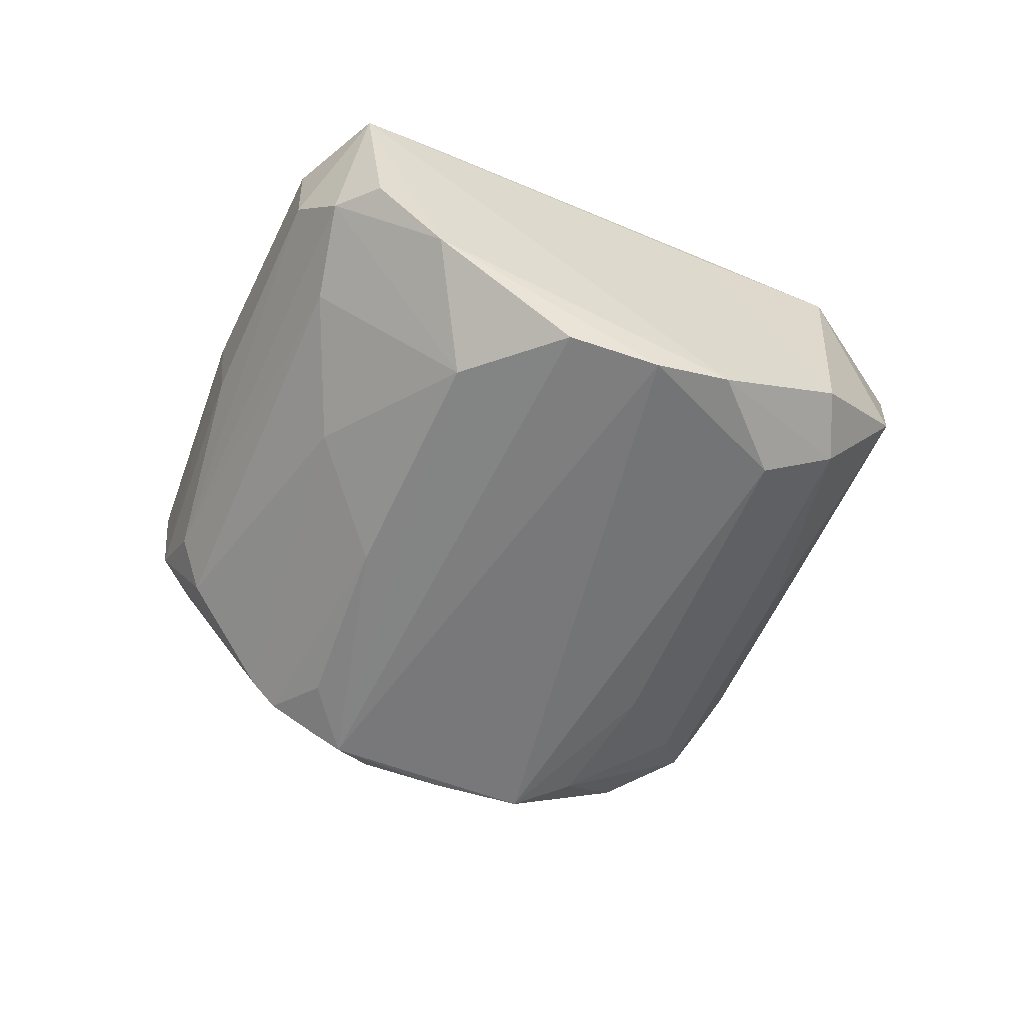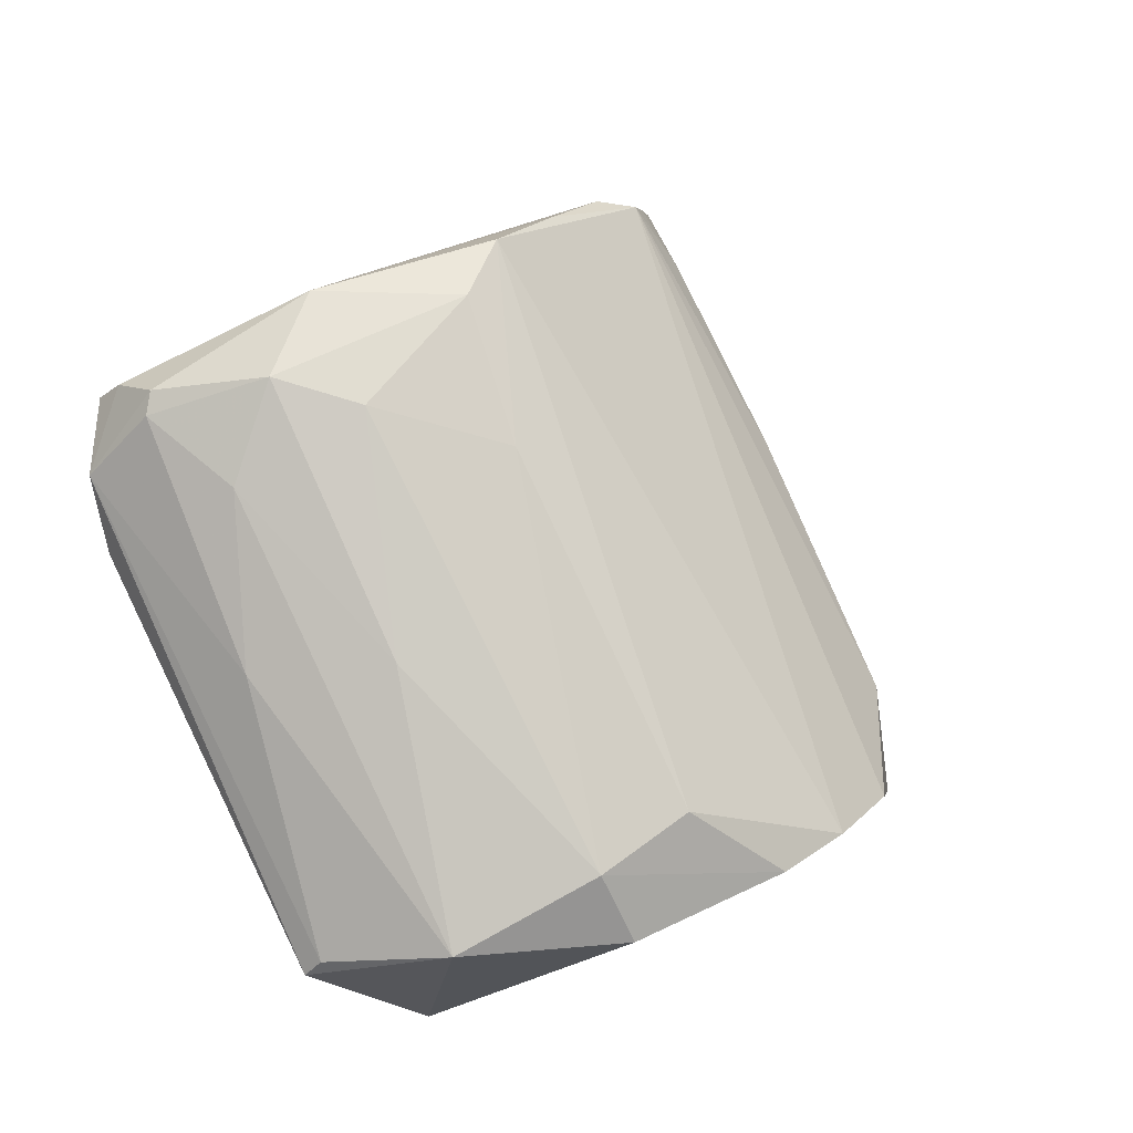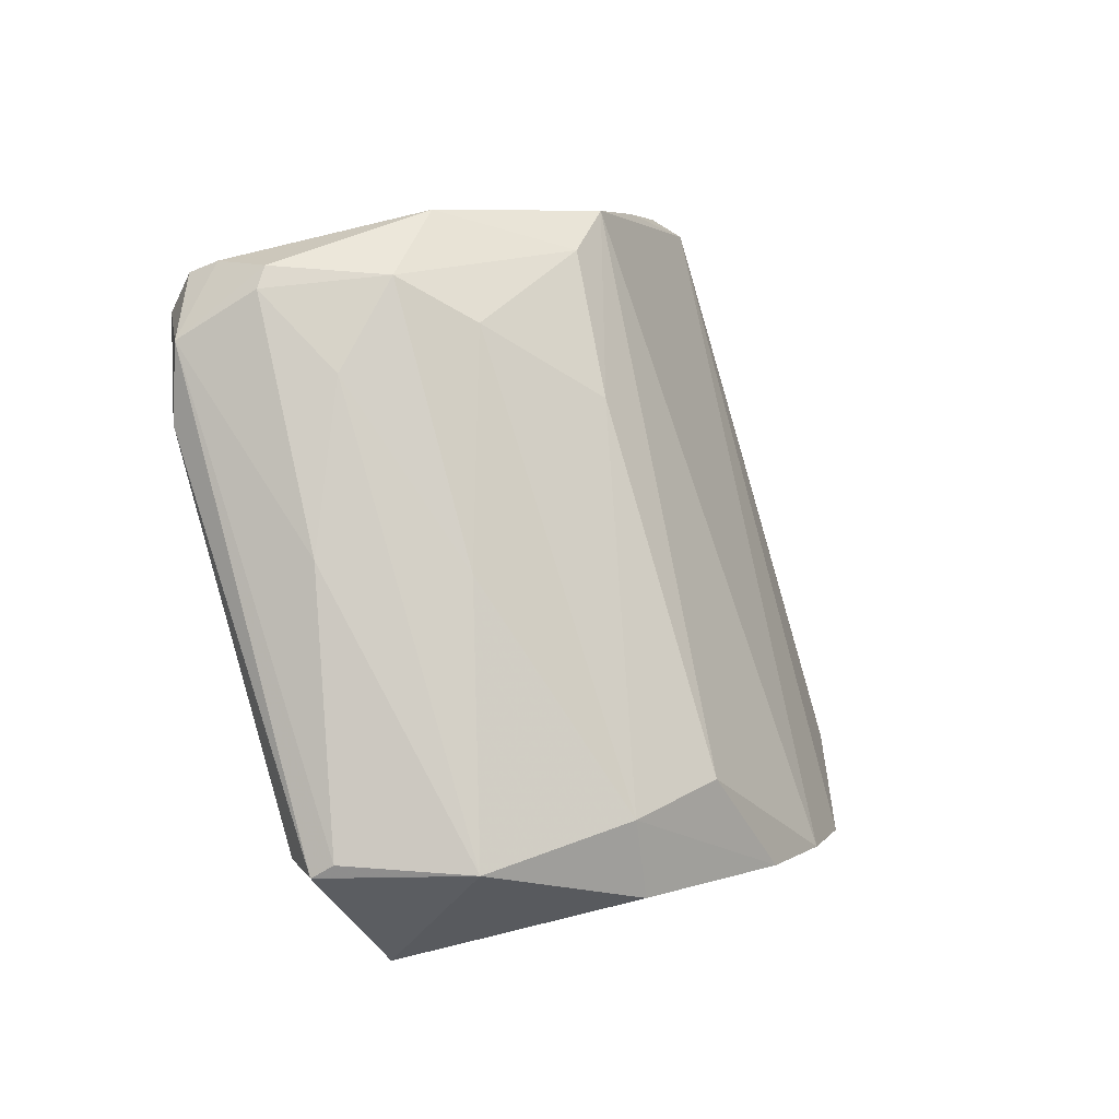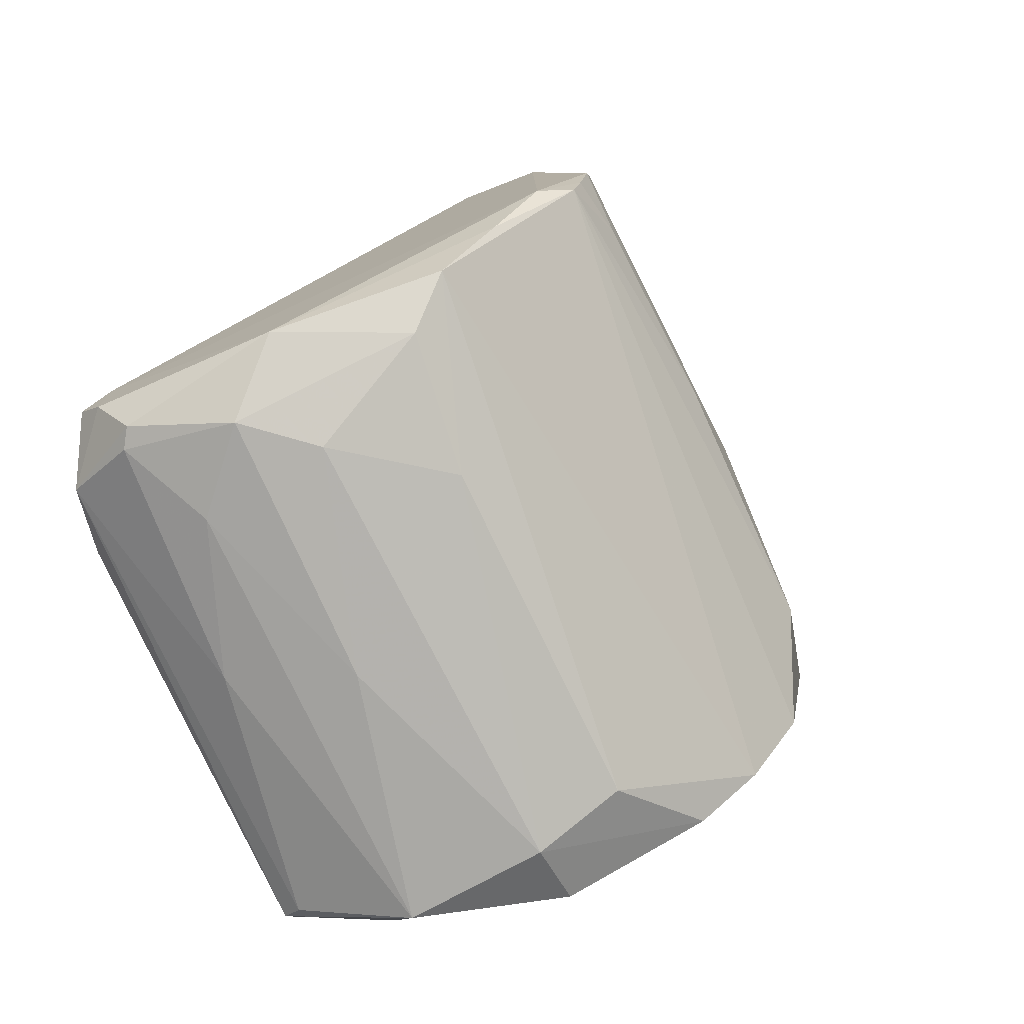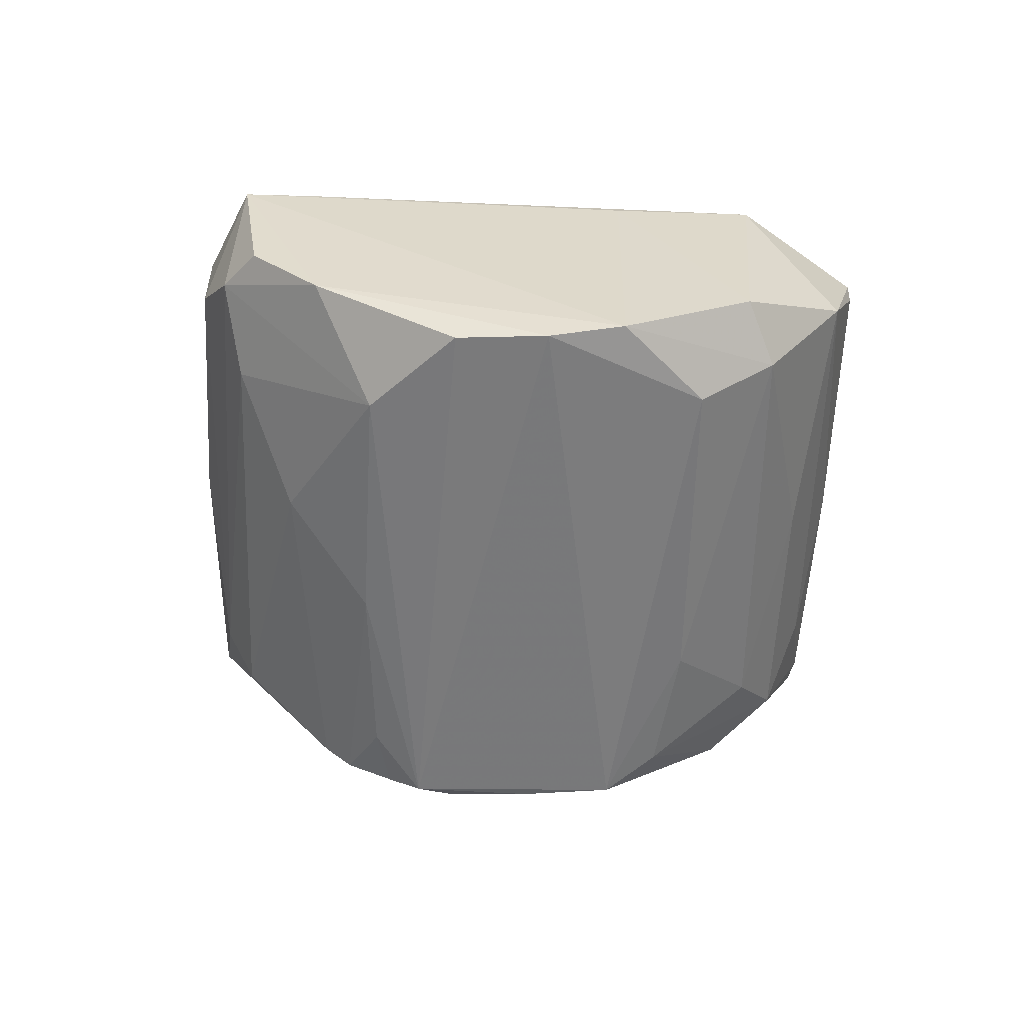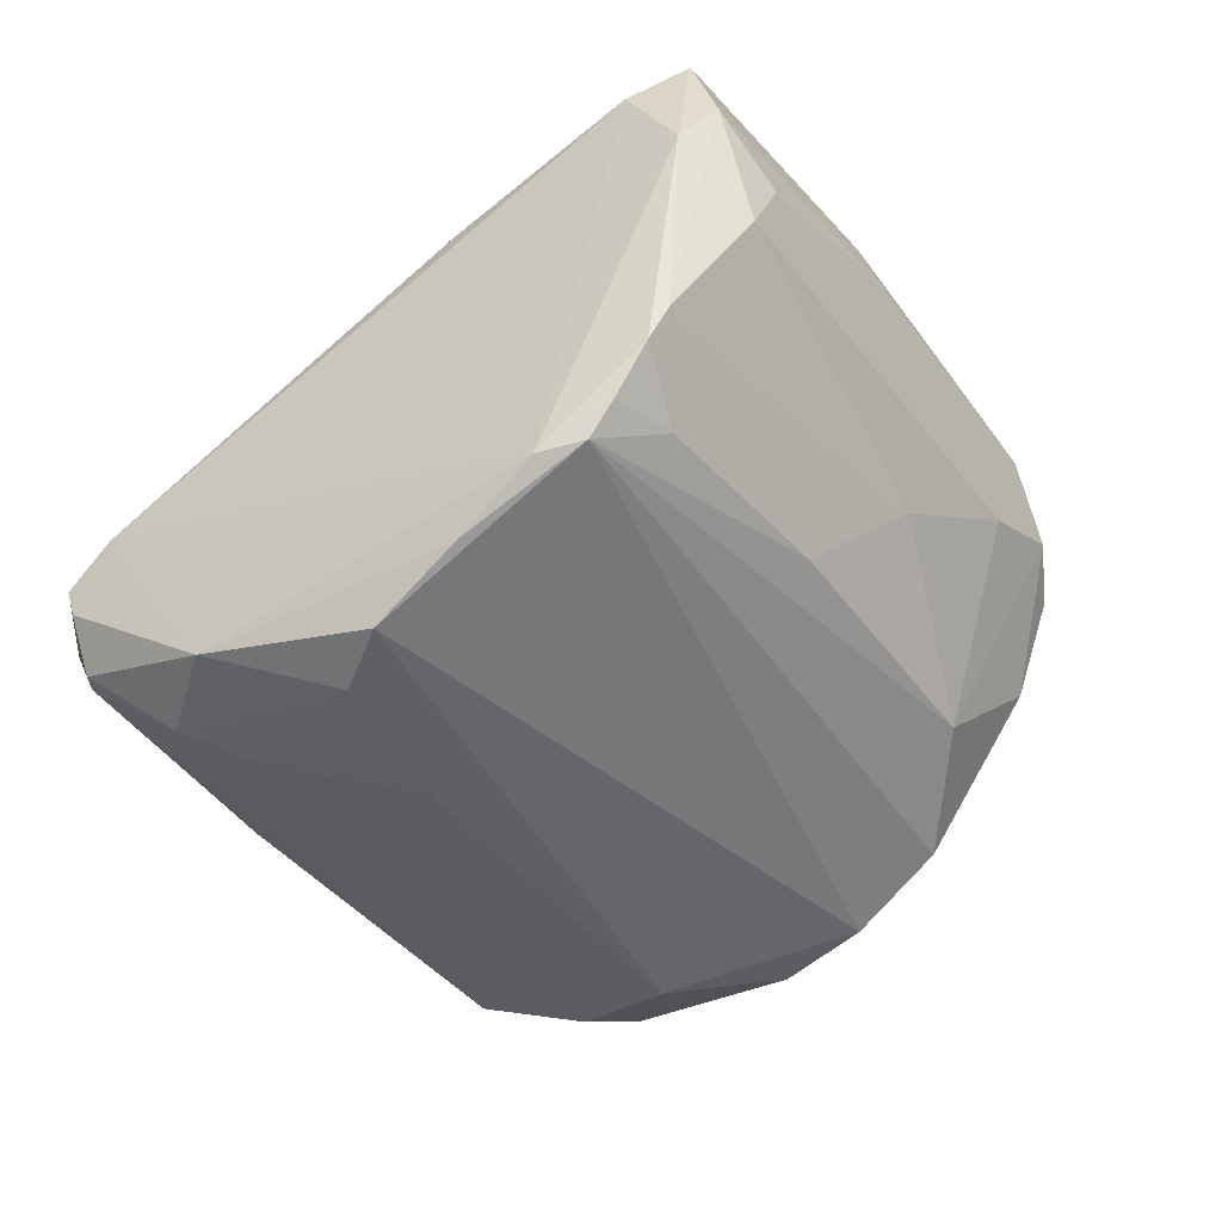
<metadata>
{"format":"obj","ext":"obj","renderer":"f3d","projection":"perspective","resolution":1024,"background":"white","views":[{"elev":-58.2,"azim":-59.5,"up":"+Z"},{"elev":-30.8,"azim":134.3,"up":"+Y"},{"elev":-40.0,"azim":116.2,"up":"+Y"},{"elev":-15.5,"azim":135.2,"up":"+Y"},{"elev":-58.0,"azim":-38.4,"up":"+Z"},{"elev":33.4,"azim":159.0,"up":"+Y"}]}
</metadata>
<code>
v 0.1517 0.00631 0.02407
v 0.1533 0.001964 0.02236
v 0.1493 0.009772 0.008963
v 0.1305 0.02235 0.001941
v 0.09637 -0.000786 0.02206
v 0.1209 0.03064 0.02177
v 0.1537 0.006581 0.01981
v 0.1356 -0.02053 0.02379
v 0.1331 0.0217 0.002663
v 0.1214 0.02815 0.02426
v 0.1179 0.02767 0.01121
v 0.1535 0.00677 0.02179
v 0.1538 0.004605 0.01656
v 0.1503 -0.001134 0.02399
v 0.1142 -0.01342 0.001776
v 0.1203 0.03096 0.01576
v 0.1158 0.02991 0.0238
v 0.1303 0.02334 0.02342
v 0.09921 -0.001512 0.02397
v 0.1508 0.008981 0.02267
v 0.1363 -0.02228 0.02069
v 0.1418 0.01383 0.002177
v 0.1085 -0.001335 0.002994
v 0.1263 0.02566 0.004748
v 0.1169 0.03153 0.02254
v 0.1423 0.01394 0.02392
v 0.09957 0.007658 0.02376
v 0.1451 -0.009216 0.01762
v 0.1263 -0.02207 0.02278
v 0.1361 -0.02254 0.02221
v 0.1373 0.01794 0.002236
v 0.1292 -0.01935 0.006456
v 0.1096 -0.009361 0.002118
v 0.09763 0.002217 0.01332
v 0.1288 0.02369 0.003016
v 0.1247 0.02644 0.00614
v 0.1174 0.03133 0.0173
v 0.09778 0.005964 0.02283
v 0.1536 0.003319 0.01714
v 0.1181 -0.01667 0.002908
v 0.1088 -0.008917 0.0237
v 0.1463 0.002946 0.007415
v 0.1331 -0.02306 0.01371
v 0.1014 -0.004178 0.007909
v 0.1099 0.01061 0.007173
v 0.1178 0.01188 0.003037
v 0.1069 0.01871 0.01765
v 0.09782 0.005782 0.01713
v 0.1046 0.01568 0.02342
v 0.1185 -0.01665 0.02206
v 0.1258 -0.01555 0.003132
v 0.1005 -0.00371 0.02237
v 0.1217 -0.01809 0.02365
v 0.143 0.009796 0.003125
v 0.1505 0.004227 0.01052
v 0.1252 -0.0216 0.007744
v 0.09777 -0.00143 0.01234
v 0.1021 0.0062 0.01108
v 0.1256 0.02108 0.003041
v 0.1153 0.02753 0.01429
v 0.1064 0.01891 0.02232
v 0.1389 0.001906 0.003361
v 0.1495 -0.0007578 0.0142
v 0.1407 -0.009454 0.01048
f 12 1 2
f 12 2 7
f 13 7 2
f 13 3 7
f 14 2 1
f 14 1 8
f 16 6 9
f 18 6 10
f 19 8 1
f 19 1 10
f 20 9 6
f 20 6 18
f 20 1 12
f 20 3 9
f 20 12 7
f 20 7 3
f 22 15 4
f 24 16 9
f 25 17 10
f 25 10 6
f 25 6 16
f 26 18 10
f 26 10 1
f 26 20 18
f 26 1 20
f 27 19 10
f 27 10 17
f 28 2 21
f 30 14 8
f 30 8 29
f 30 21 2
f 30 2 14
f 31 9 3
f 31 3 22
f 31 22 4
f 31 4 9
f 33 23 4
f 33 4 15
f 35 24 9
f 35 9 4
f 36 16 24
f 37 25 16
f 37 36 11
f 37 16 36
f 38 5 19
f 38 19 27
f 39 13 2
f 39 2 28
f 43 28 21
f 43 21 30
f 43 30 29
f 44 33 15
f 44 34 23
f 44 23 33
f 44 40 5
f 44 15 40
f 45 11 36
f 46 4 23
f 46 23 45
f 46 45 36
f 46 36 24
f 48 34 5
f 48 5 38
f 49 38 27
f 49 27 17
f 50 5 40
f 51 40 15
f 51 15 22
f 51 32 40
f 52 41 19
f 52 19 5
f 52 29 41
f 52 50 29
f 52 5 50
f 53 41 29
f 53 29 8
f 53 8 19
f 53 19 41
f 54 22 3
f 55 3 13
f 55 13 39
f 55 54 3
f 55 42 54
f 56 40 32
f 56 32 43
f 56 43 29
f 56 50 40
f 56 29 50
f 57 44 5
f 57 5 34
f 57 34 44
f 58 11 45
f 58 45 23
f 58 23 34
f 59 35 4
f 59 4 46
f 59 46 24
f 59 24 35
f 60 47 37
f 60 37 11
f 60 11 58
f 60 58 34
f 60 48 47
f 60 34 48
f 61 25 37
f 61 37 47
f 61 38 49
f 61 48 38
f 61 47 48
f 61 49 17
f 61 17 25
f 62 42 32
f 62 32 51
f 62 54 42
f 62 51 22
f 62 22 54
f 63 55 39
f 63 39 28
f 63 28 43
f 64 43 32
f 64 32 42
f 64 42 55
f 64 63 43
f 64 55 63

</code>
